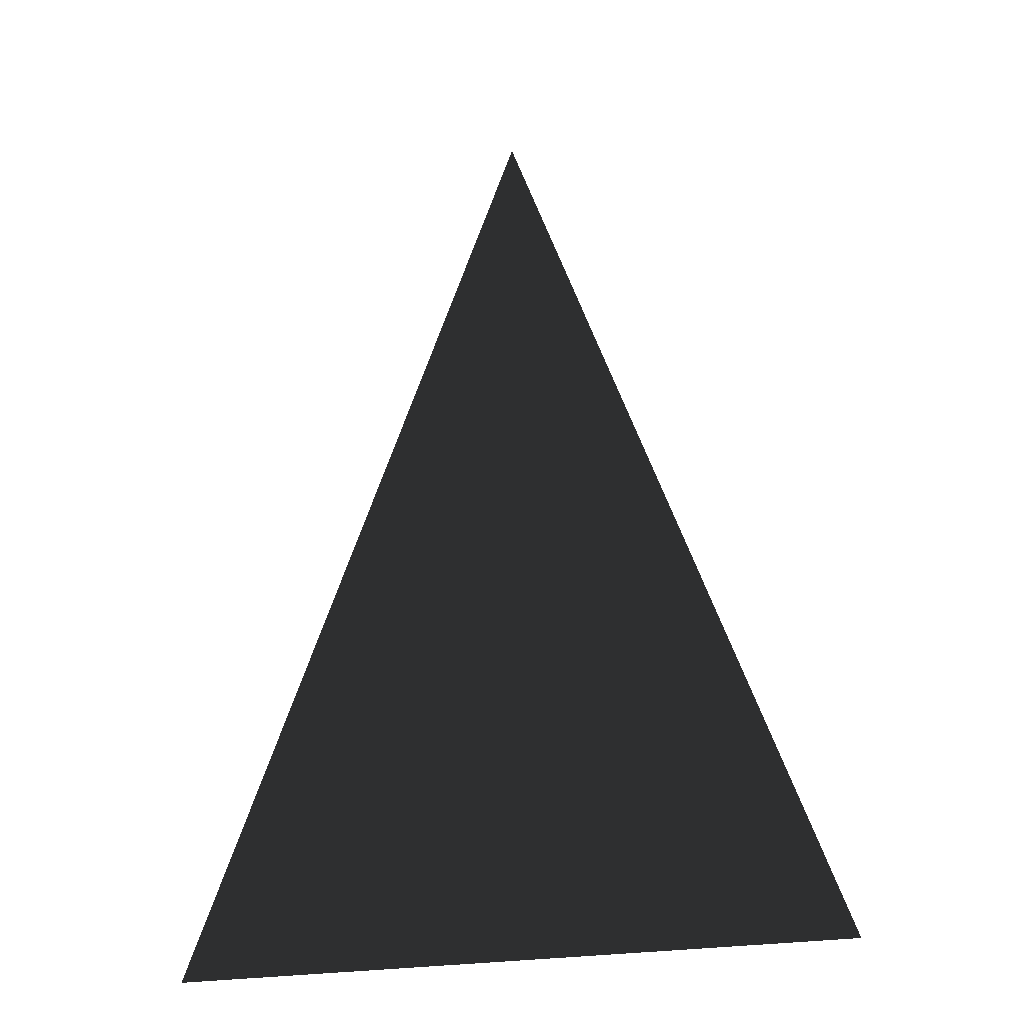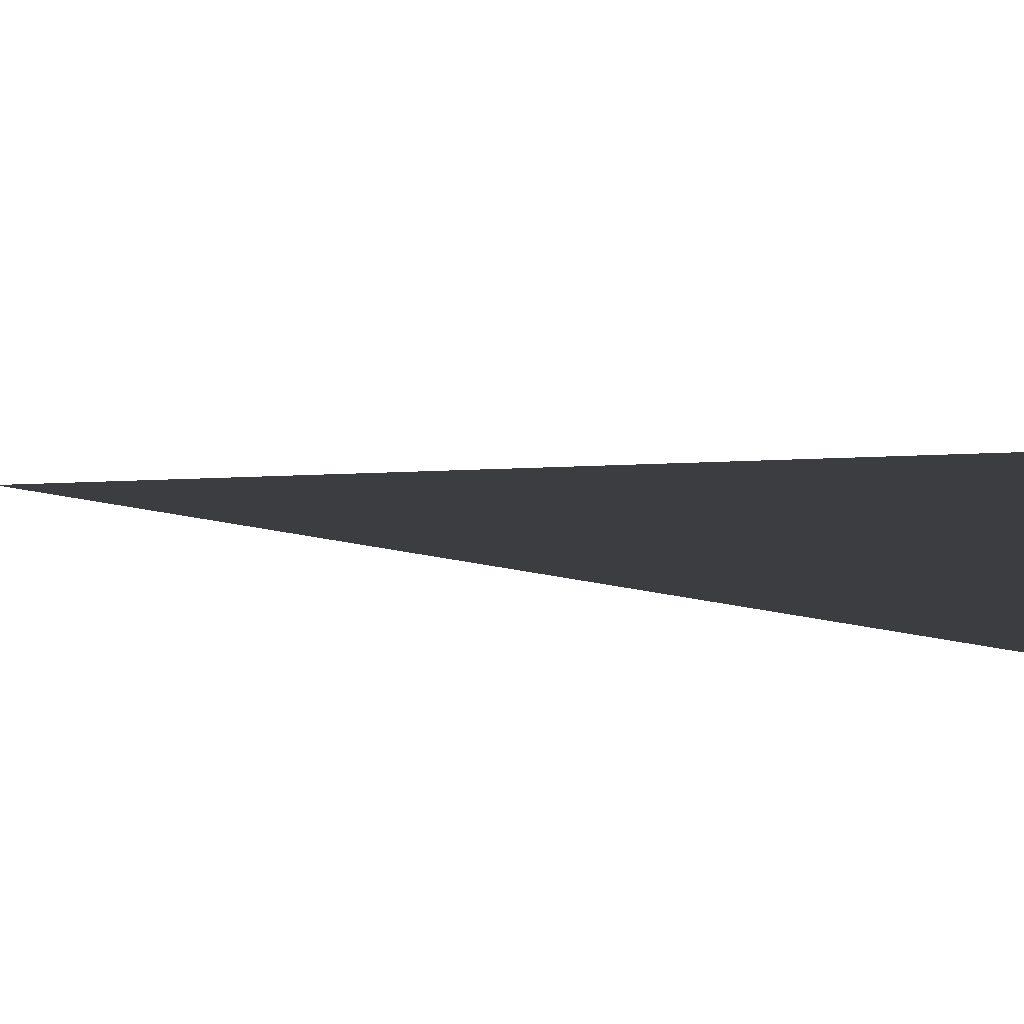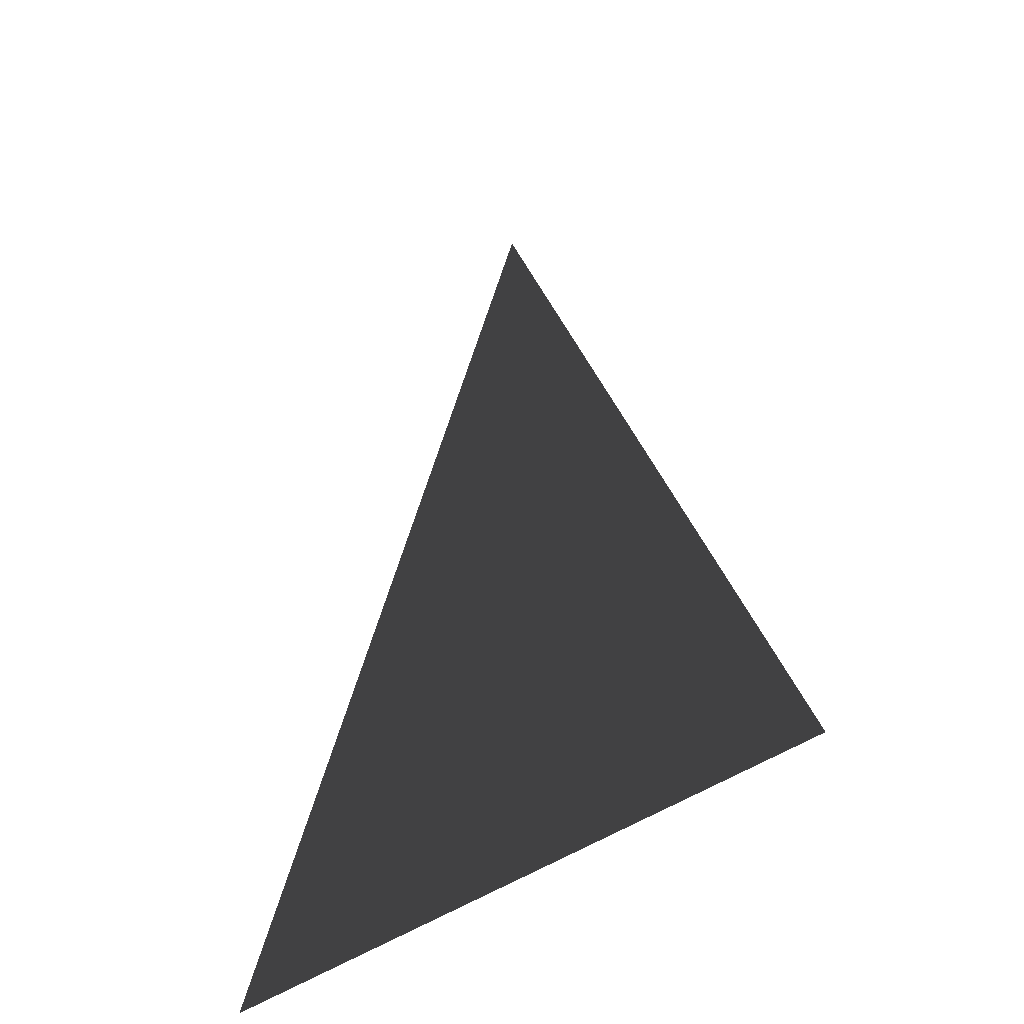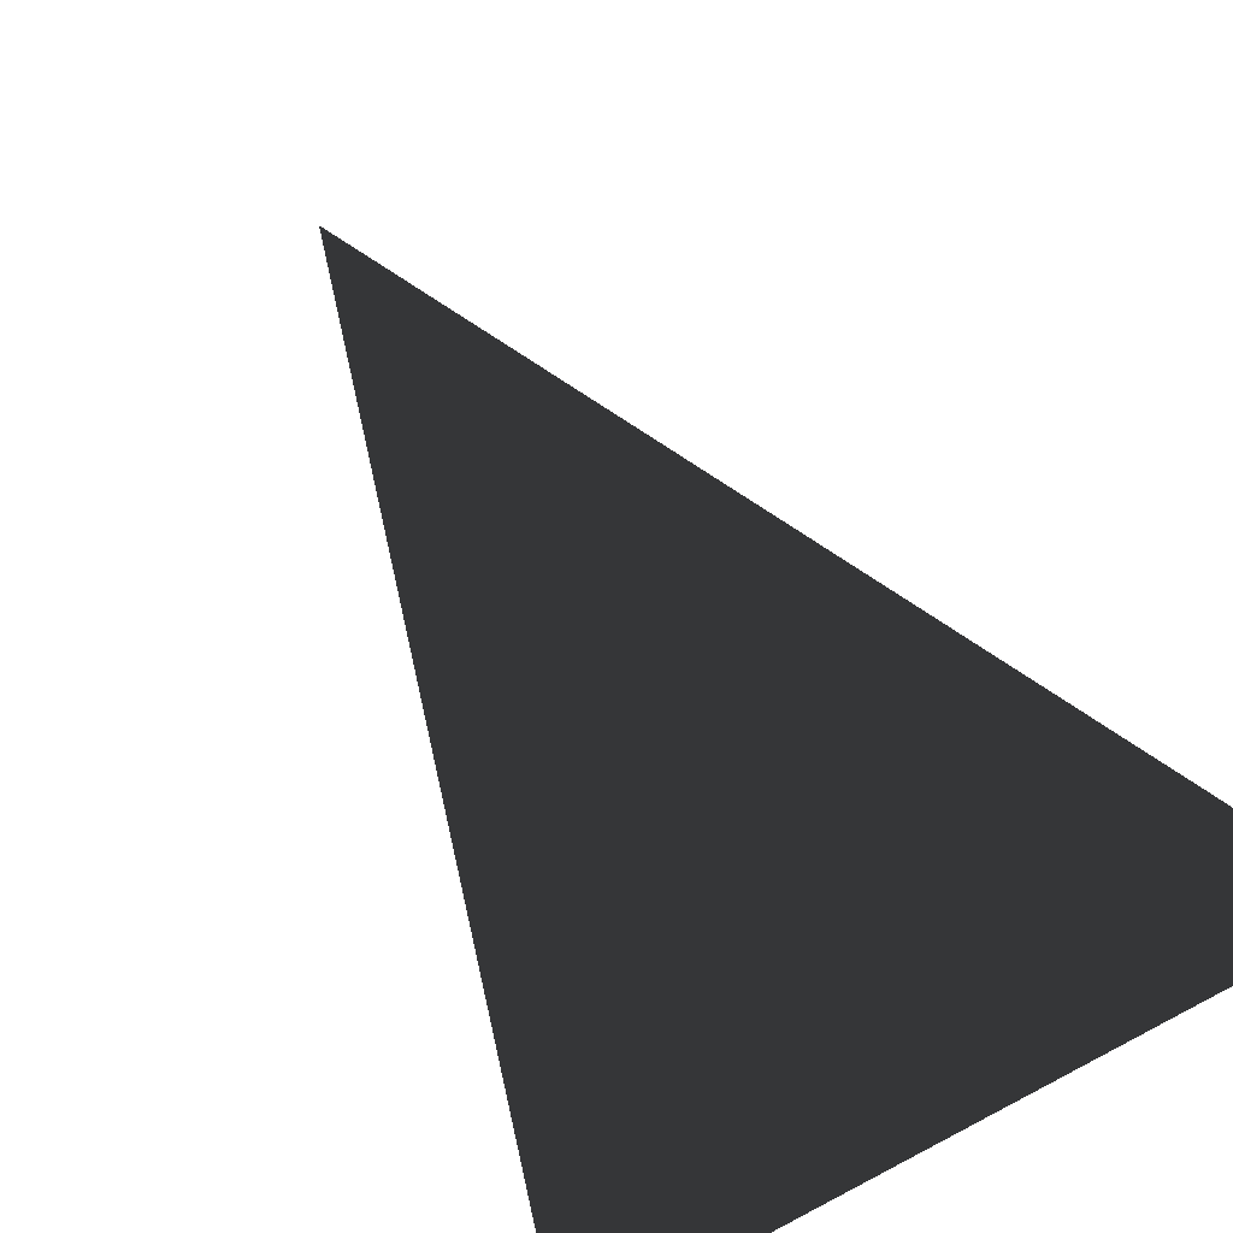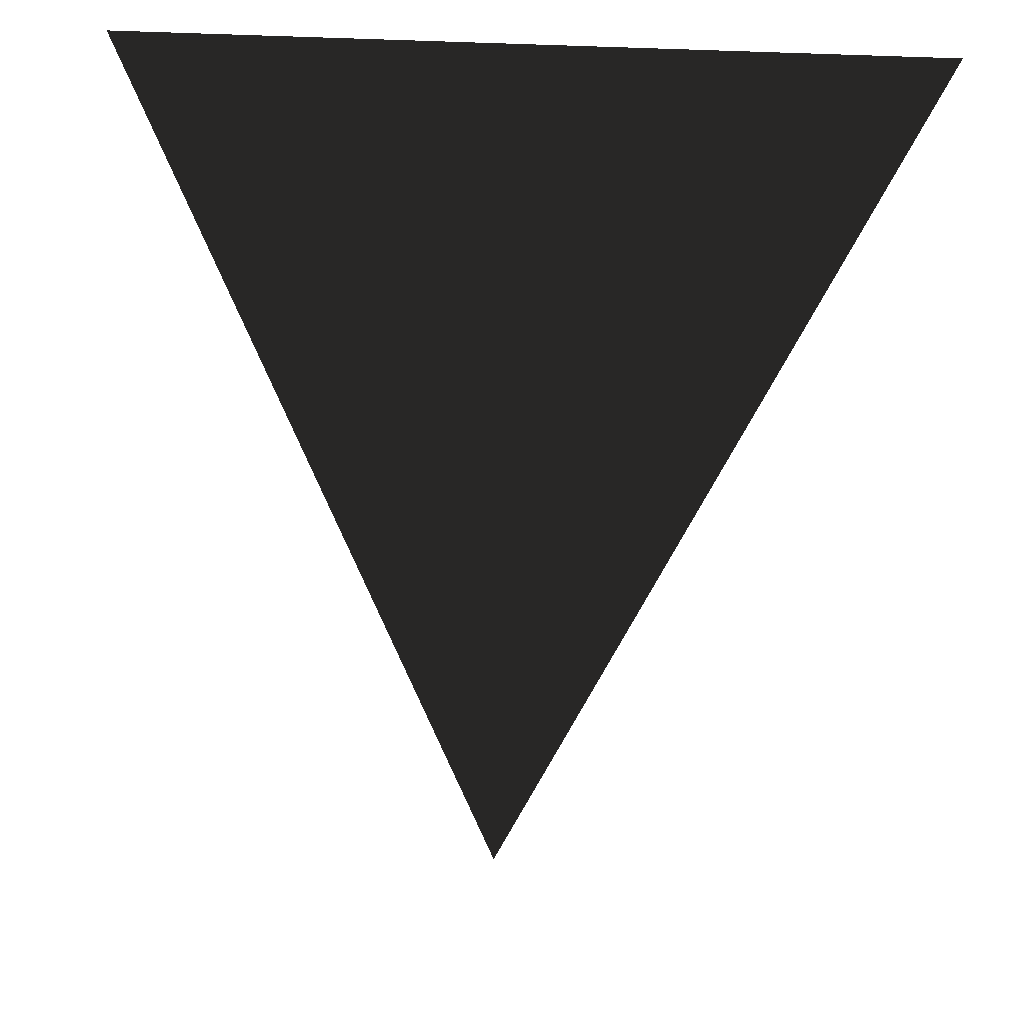
<metadata>
{"format":"obj","ext":"obj","renderer":"f3d","projection":"perspective","resolution":1024,"background":"white","views":[{"elev":-30.3,"azim":-168.5,"up":"+Y"},{"elev":15.4,"azim":-78.9,"up":"+Z"},{"elev":-47.8,"azim":37.5,"up":"+Y"},{"elev":50.2,"azim":-30.3,"up":"+Z"},{"elev":-46.7,"azim":-2.2,"up":"+Z"}]}
</metadata>
<code>
v -0.5 -1 0
v 0 0.5 0
v 0.5 -1 0
f 1 2 3

</code>
